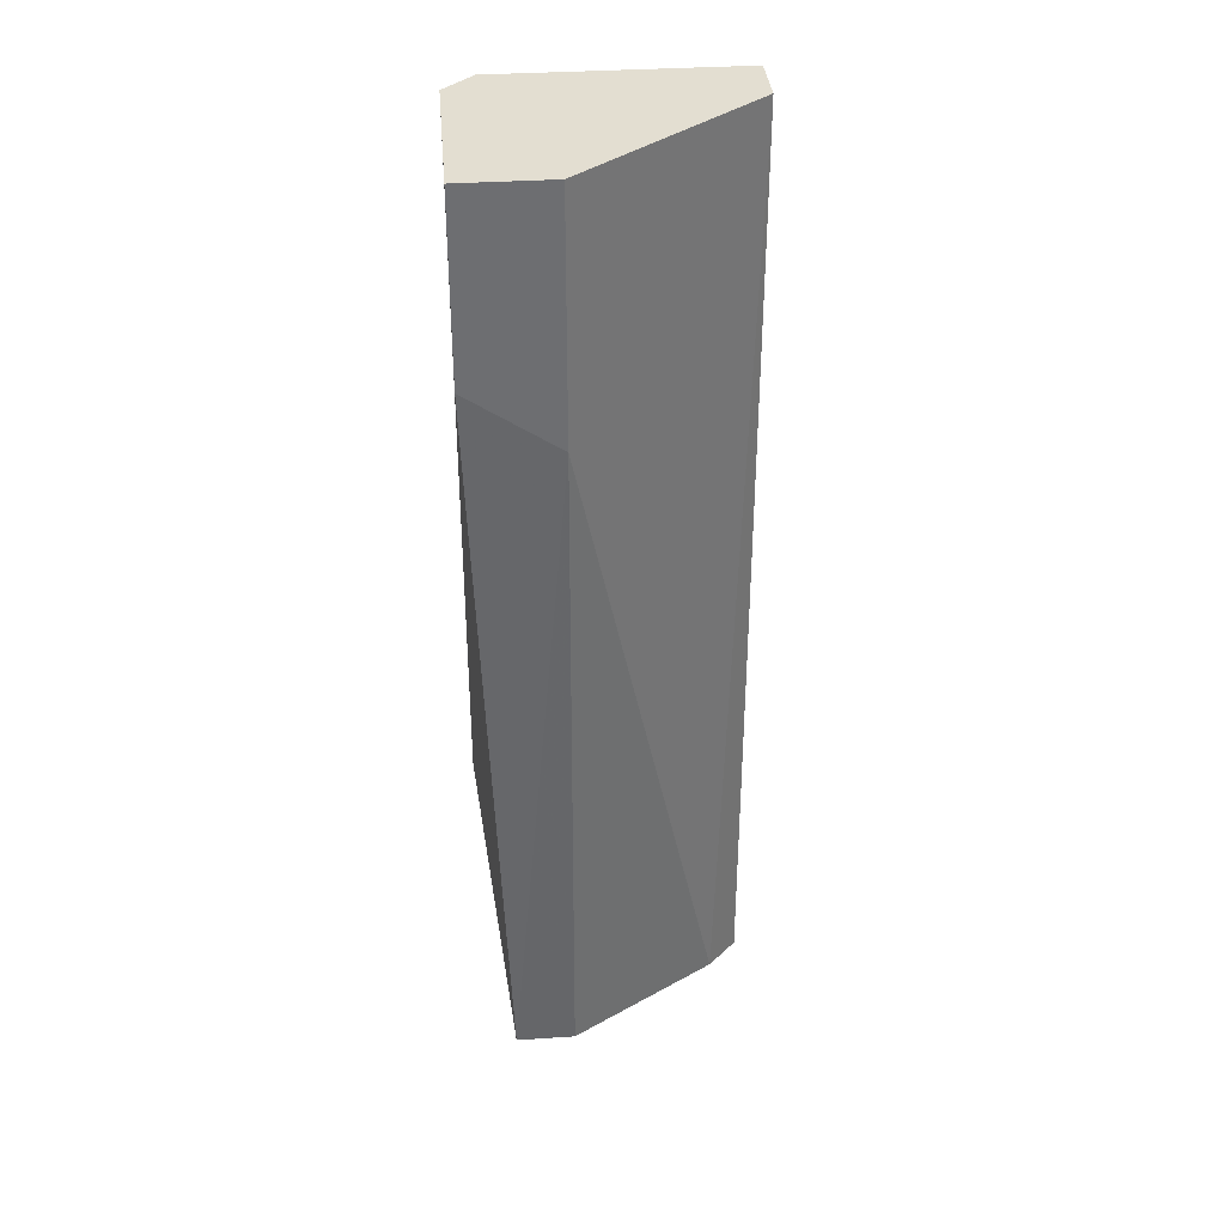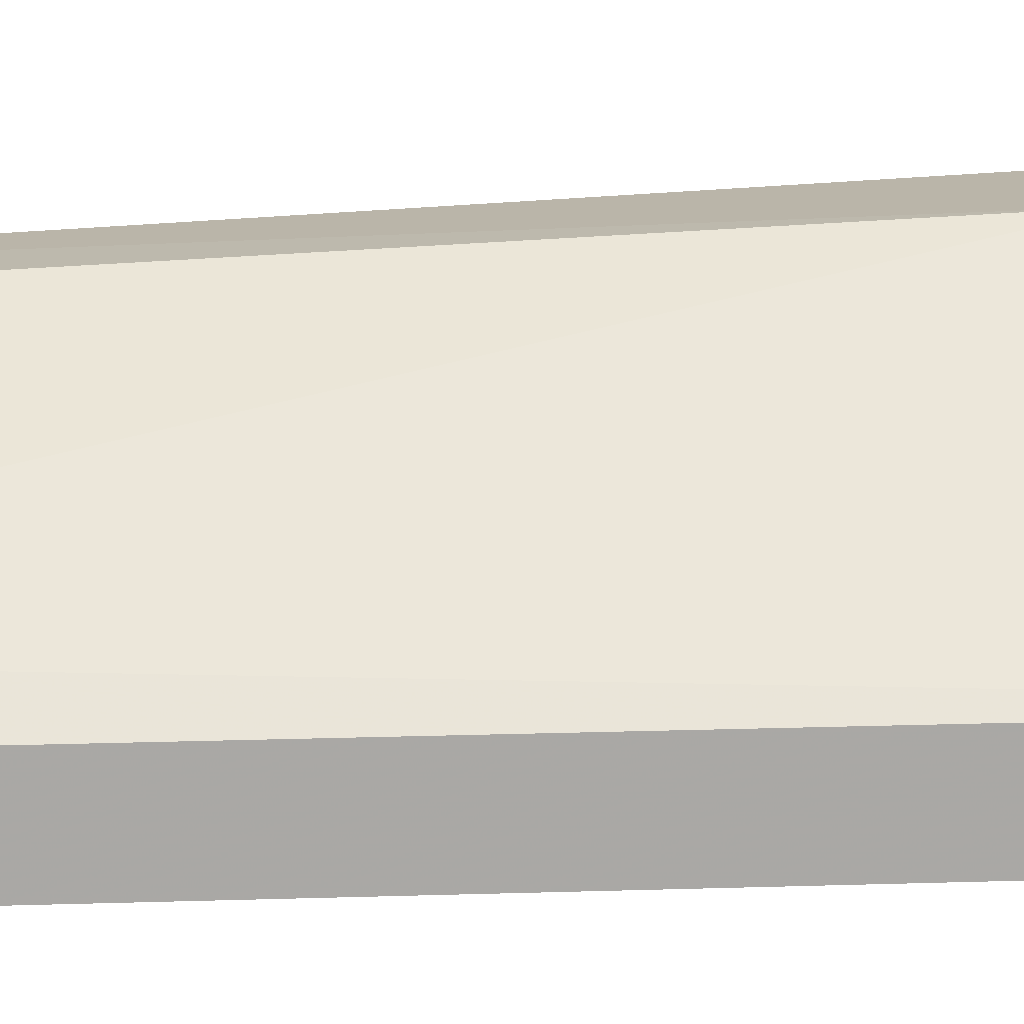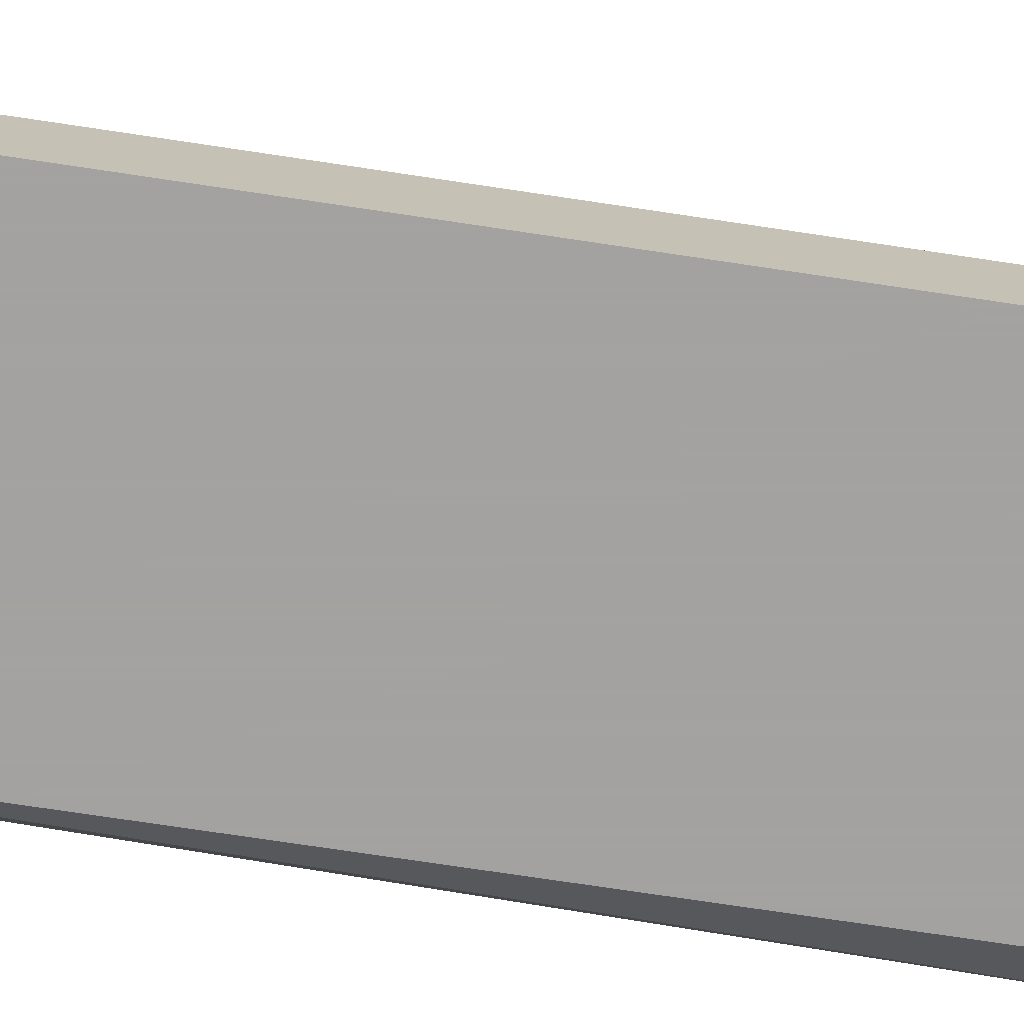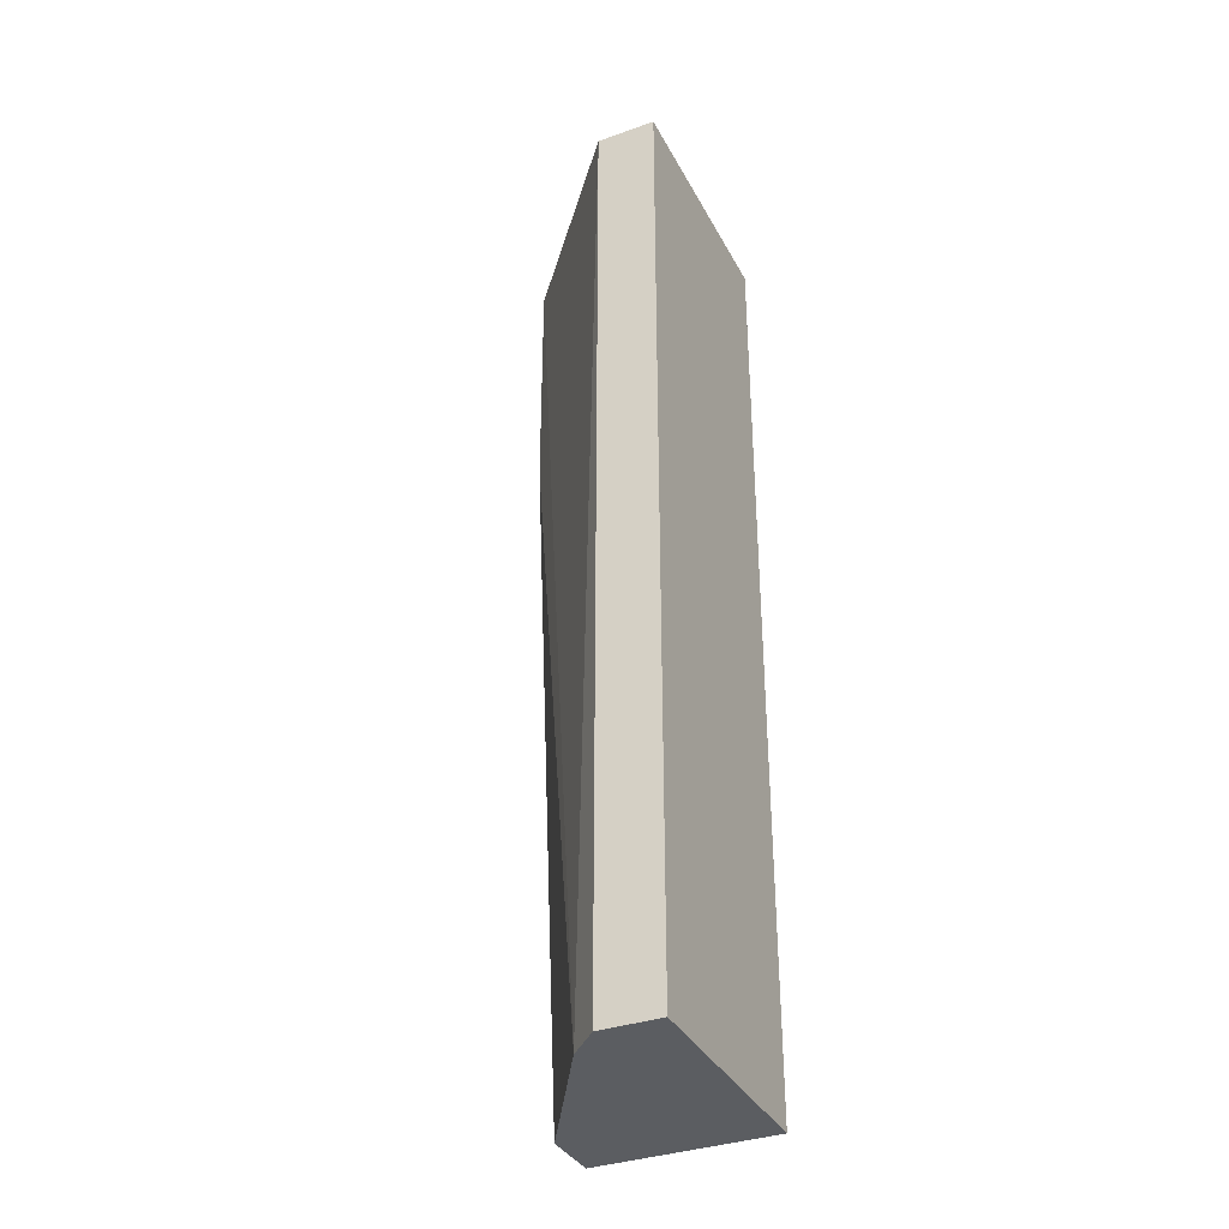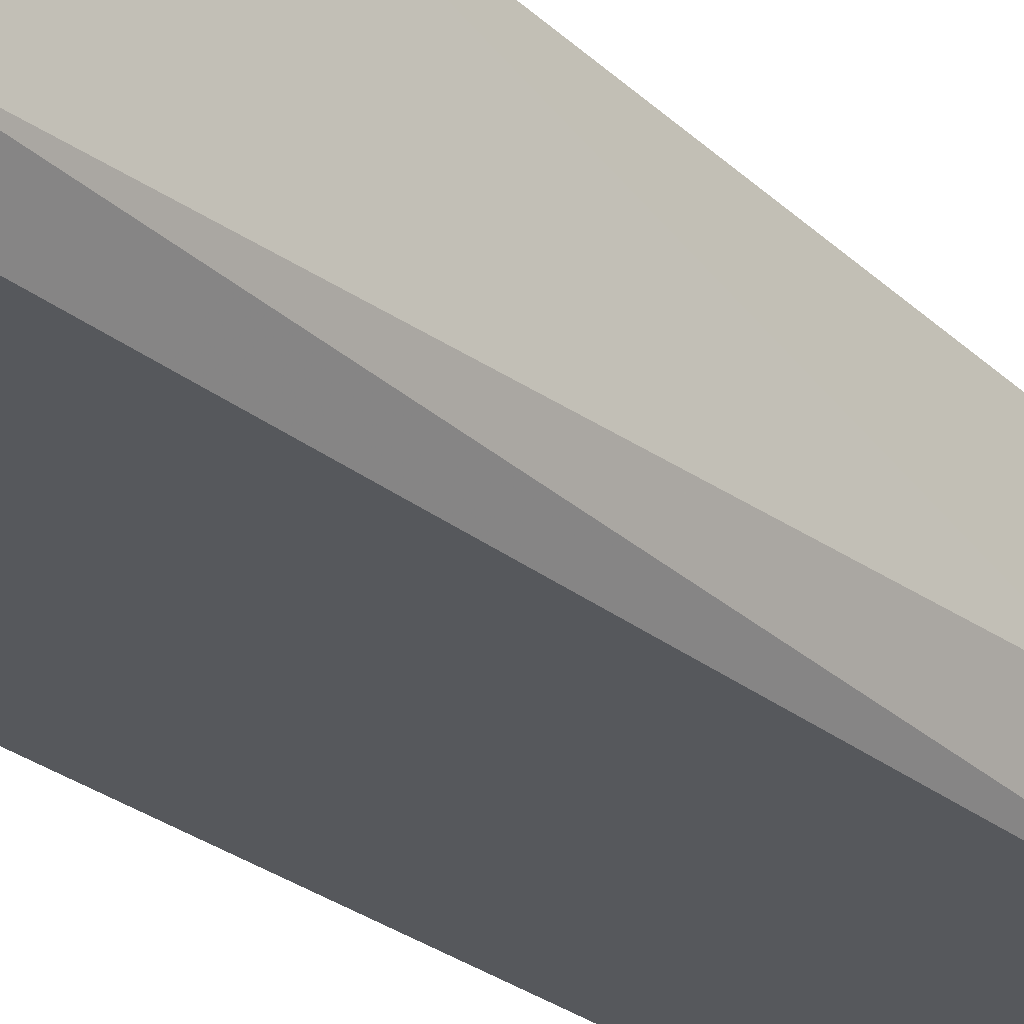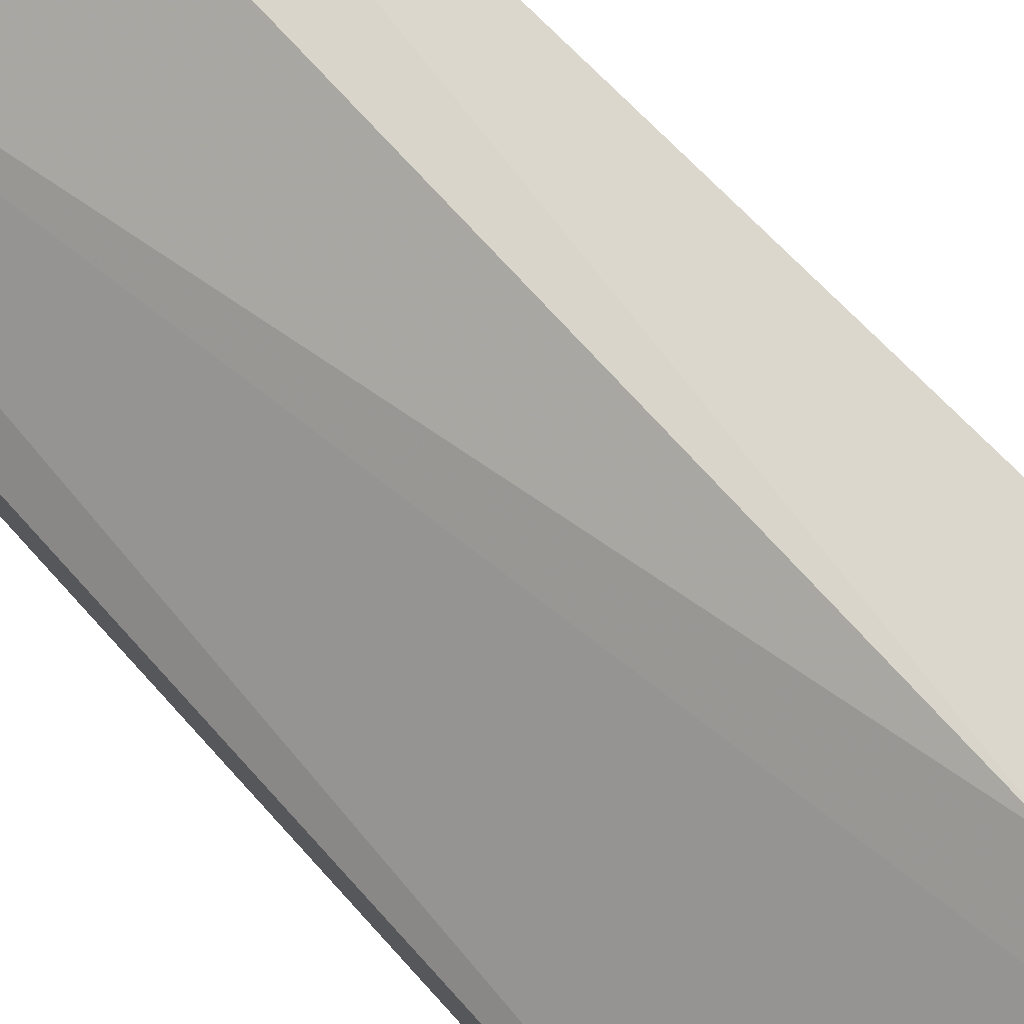
<metadata>
{"format":"obj","ext":"obj","renderer":"f3d","projection":"perspective","resolution":1024,"background":"white","views":[{"elev":36.0,"azim":175.1,"up":"+Z"},{"elev":15.3,"azim":-94.2,"up":"+Y"},{"elev":-72.7,"azim":-98.6,"up":"+Y"},{"elev":-35.8,"azim":-65.1,"up":"+Z"},{"elev":-28.1,"azim":40.0,"up":"+Y"},{"elev":75.6,"azim":-42.1,"up":"+Y"}]}
</metadata>
<code>
v 0.04835 -0.01471 -0.01088
v 0.04835 -0.01471 0.02528
v 0.04835 -0.01697 -0.01088
v 0.04835 -0.01697 0.02528
v 0.05513 -0.01019 -0.01088
v 0.05513 -0.009065 0.02528
v 0.05513 -0.009065 0.01624
v 0.05739 -0.01019 -0.01088
v 0.05739 -0.01697 -0.01088
v 0.05739 -0.01697 0.02528
v 0.04948 -0.01358 -0.01088
v 0.05852 -0.01584 0.02528
v 0.05852 -0.01471 -0.000706
v 0.05852 -0.009065 0.02528
v 0.05852 -0.009065 0.0185
f 8 7 15
f 12 14 2
f 3 8 9
f 12 2 4
f 2 3 4
f 3 9 4
f 8 3 11
f 2 14 6
f 11 2 6
f 14 12 13
f 12 9 13
f 9 8 13
f 9 12 10
f 12 4 10
f 4 9 10
f 8 11 5
f 11 6 7
f 6 14 7
f 8 5 7
f 5 11 7
f 3 2 1
f 2 11 1
f 11 3 1
f 14 13 15
f 13 8 15
f 7 14 15

</code>
